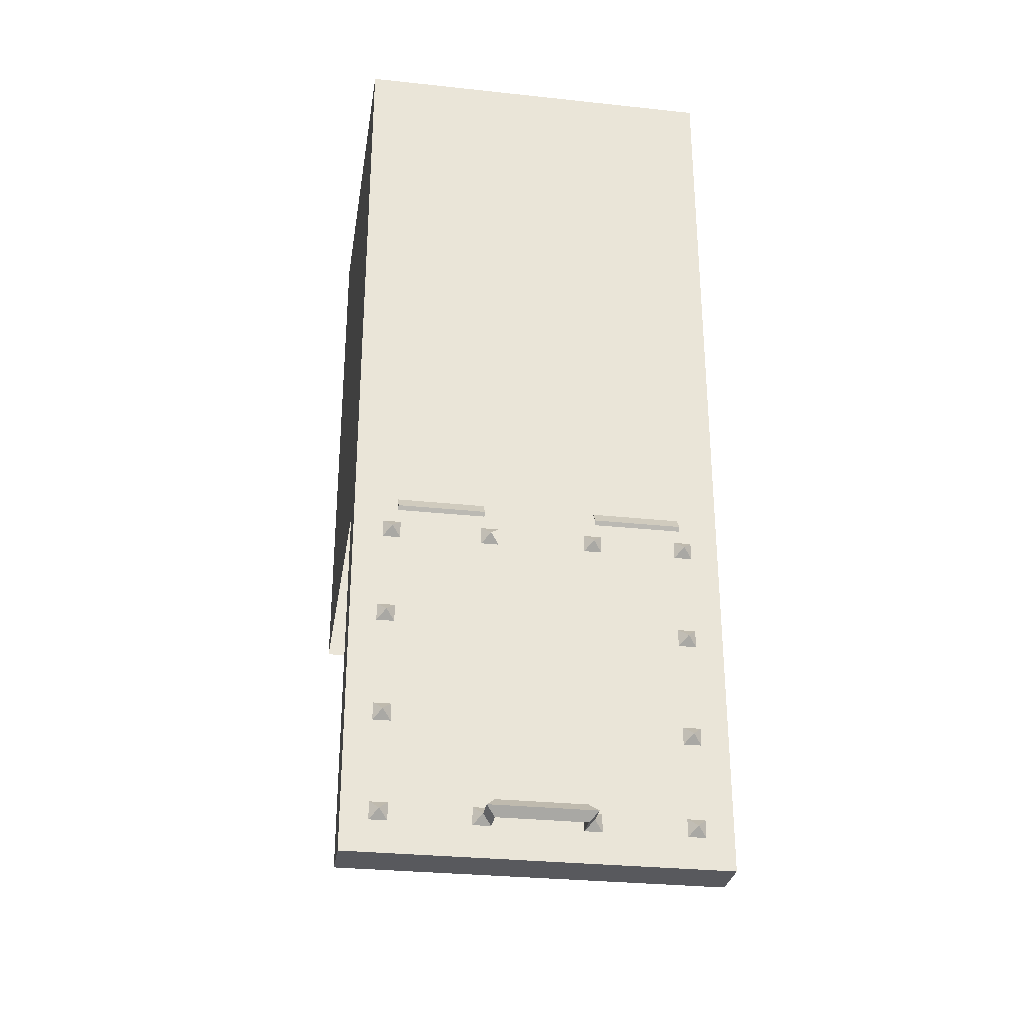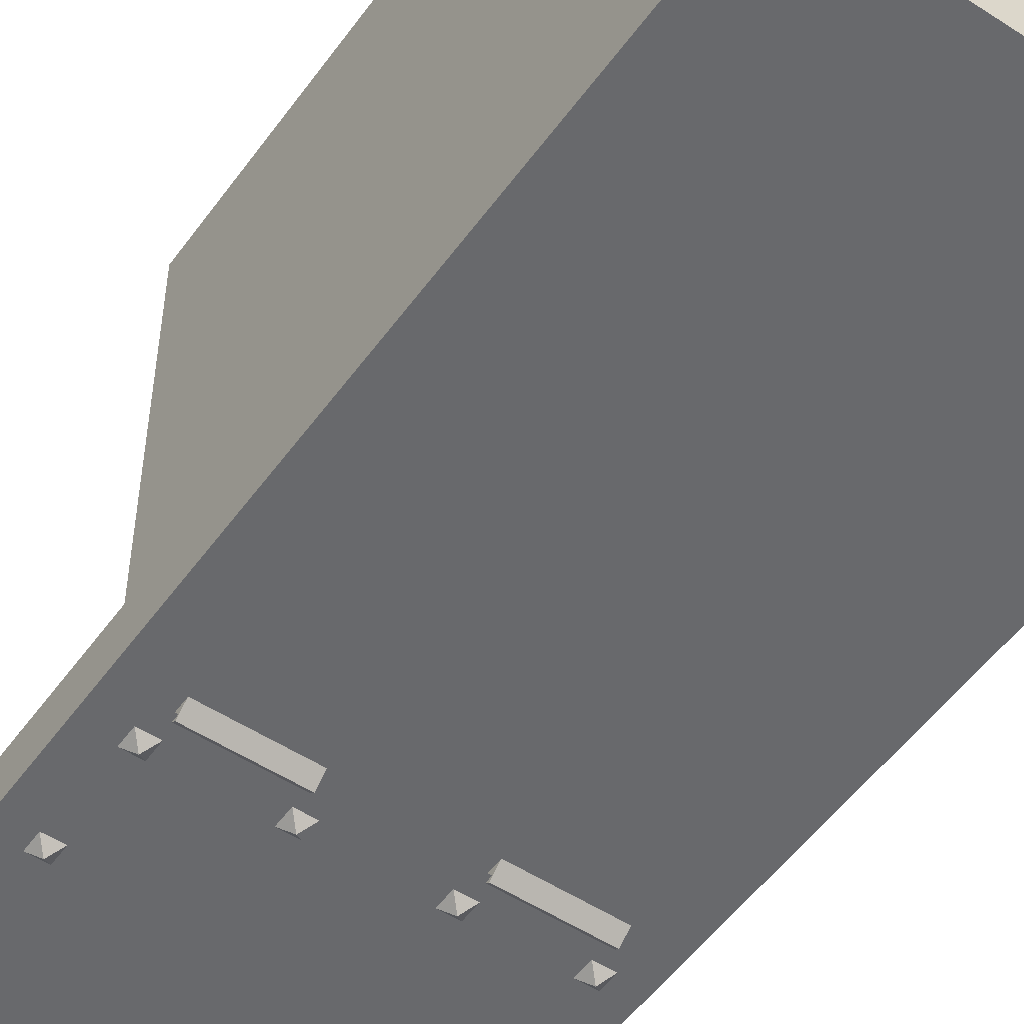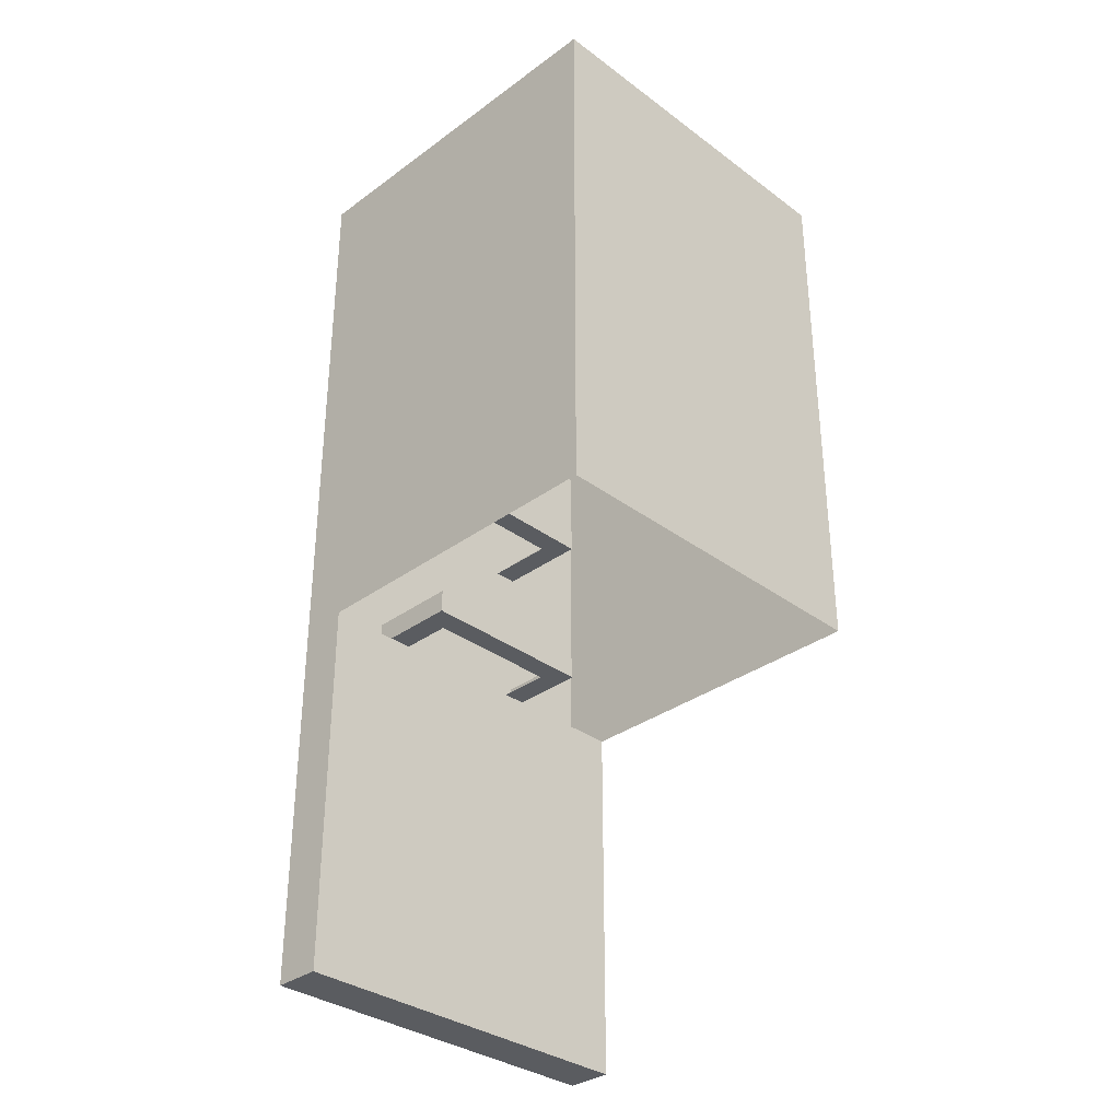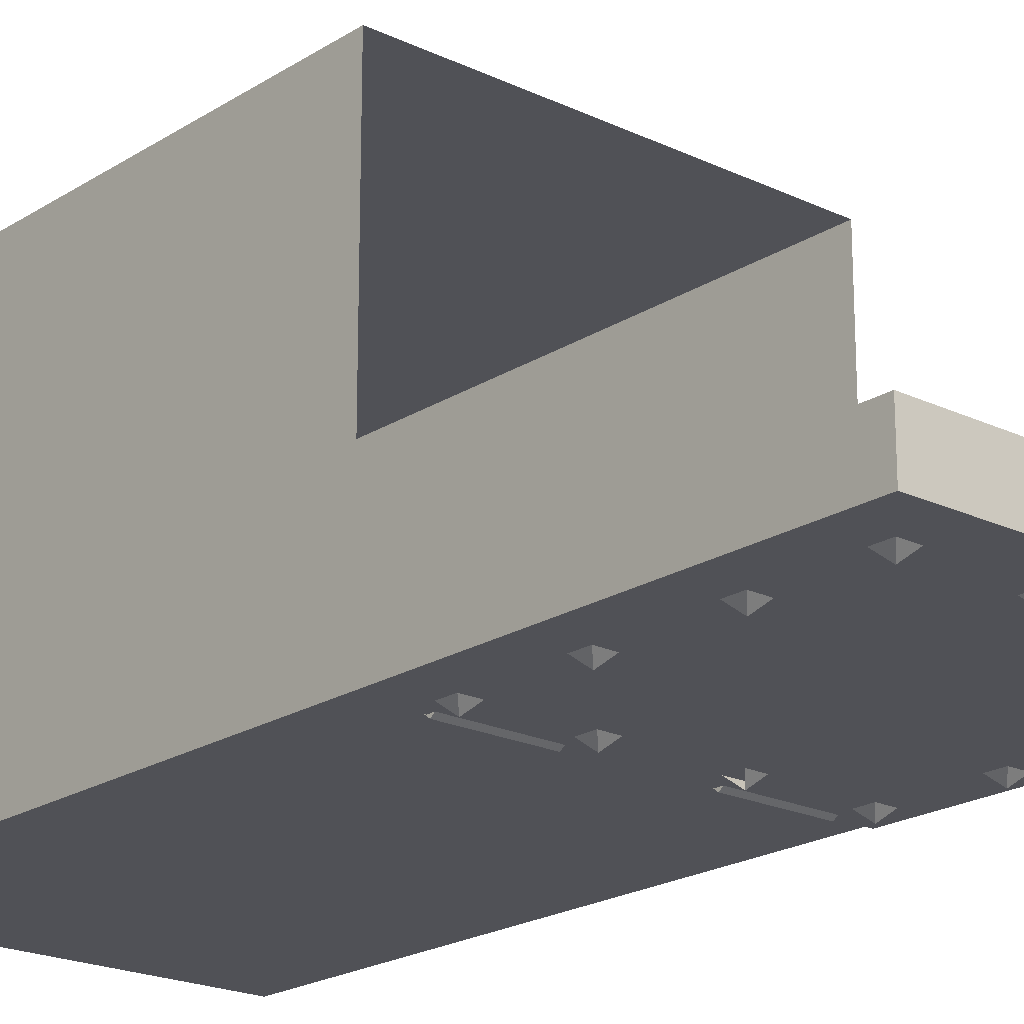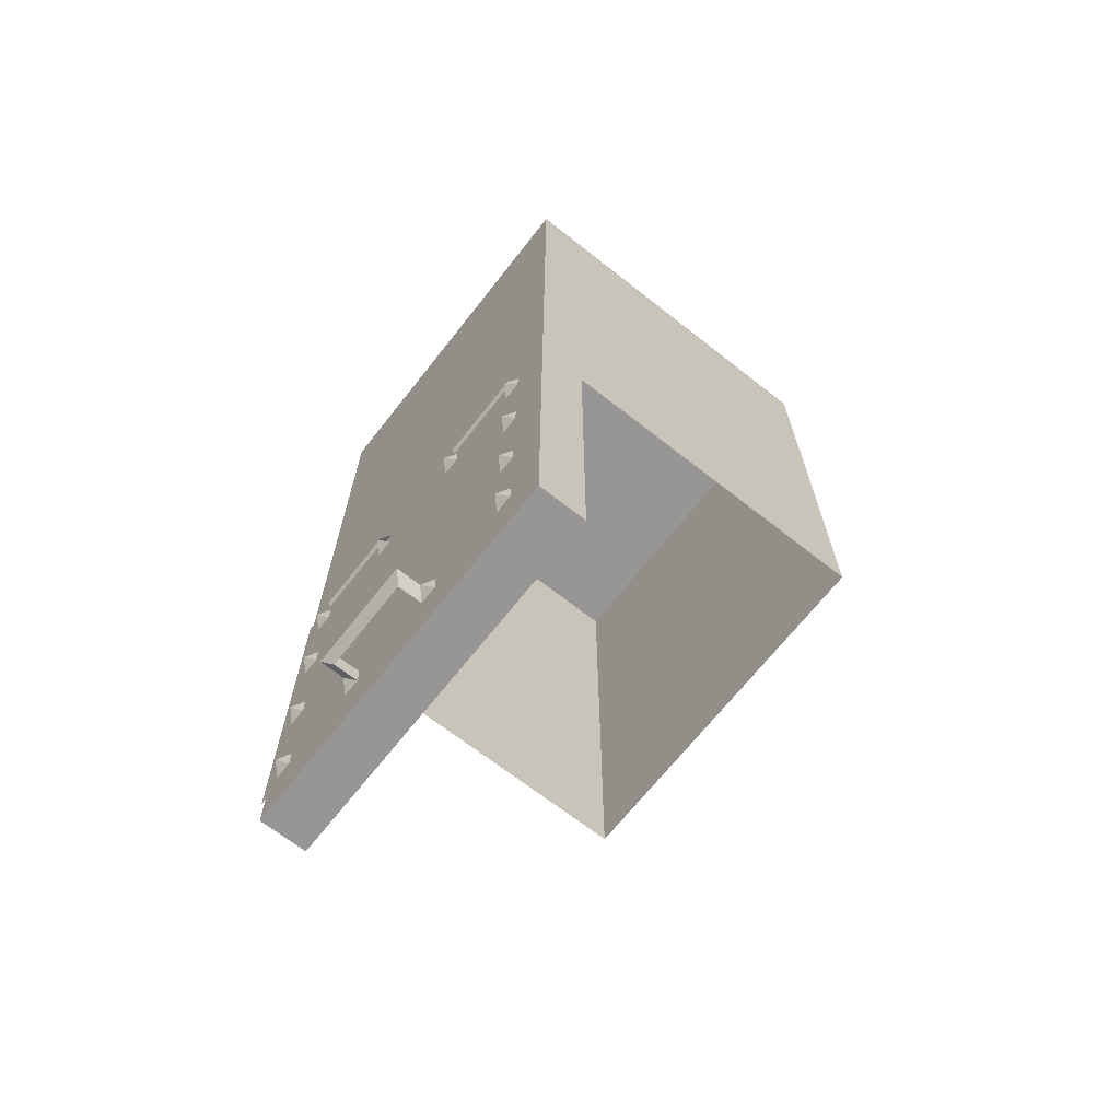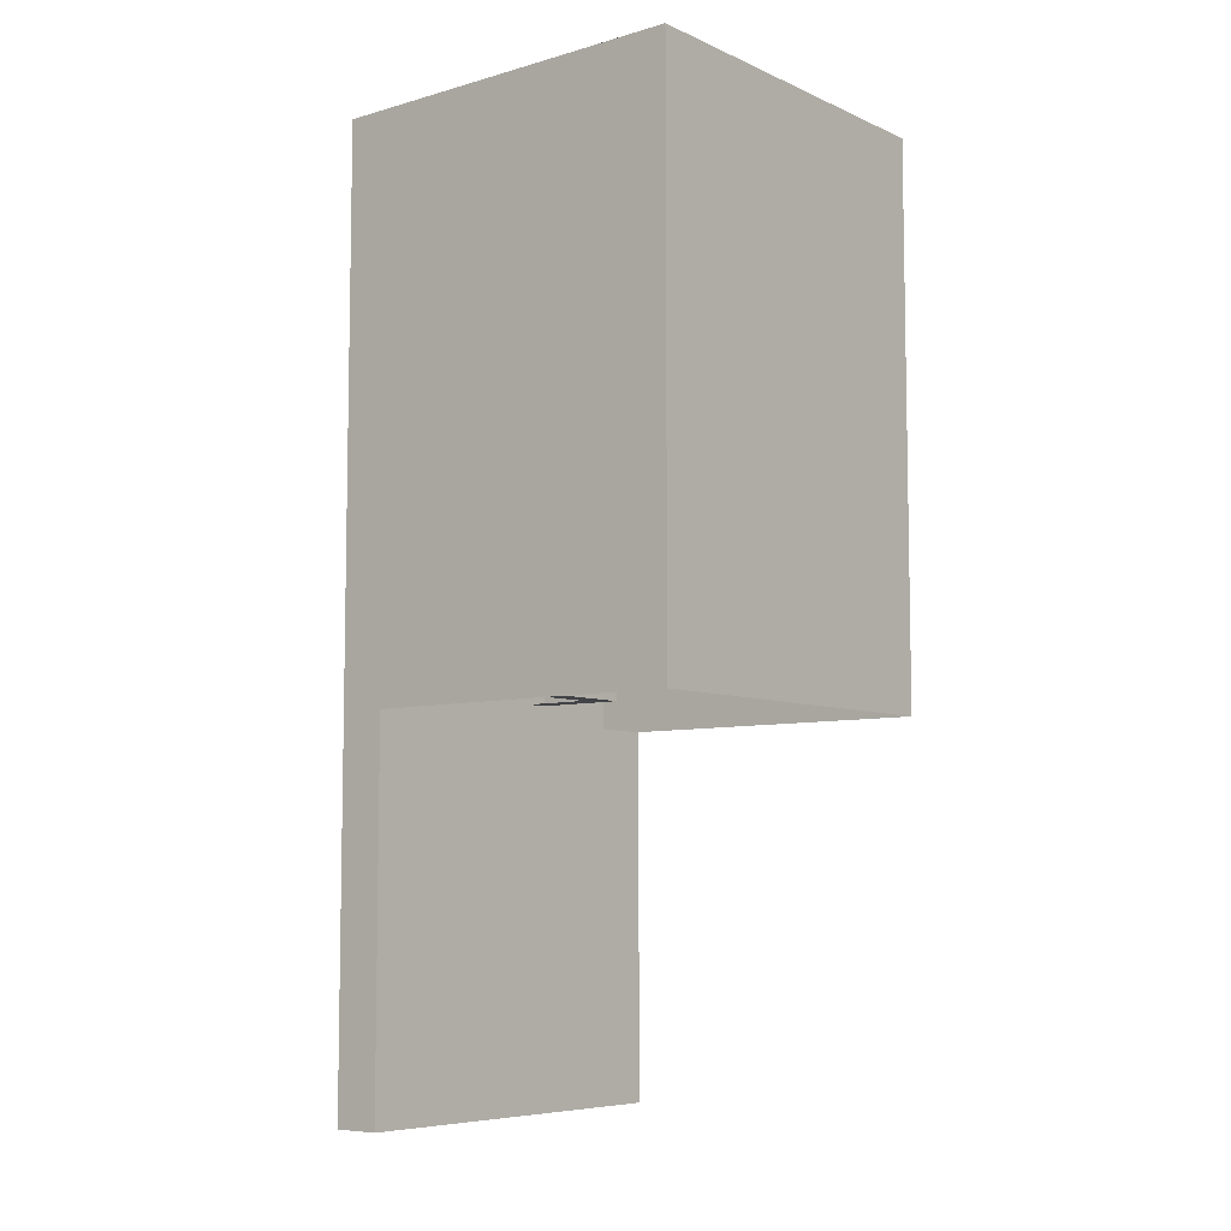
<metadata>
{"format":"obj","ext":"obj","renderer":"f3d","projection":"perspective","resolution":1024,"background":"white","views":[{"elev":-29.9,"azim":171.1,"up":"+Y"},{"elev":-52.7,"azim":145.0,"up":"+Z"},{"elev":-33.6,"azim":-45.2,"up":"+Y"},{"elev":-20.5,"azim":-41.0,"up":"+Z"},{"elev":-68.0,"azim":-128.2,"up":"+Y"},{"elev":-7.1,"azim":-50.9,"up":"+Y"}]}
</metadata>
<code>
v -0.1875 0.0625 -0.5
v -0.1875 0.0625 -0.3125
v -0.25 0.0625 -0.25
v -0.25 0.0625 -0.5
v -0.25 0.125 -0.25
v -0.25 0.125 -0.5
v 0.1875 0.0625 -0.3125
v 0.25 0.0625 -0.25
v 0.25 0.125 -0.25
v 0.1875 0.0625 -0.5
v 0.25 0.0625 -0.5
v 0.25 0.125 -0.5
v -0.1875 0.5 -0.5
v -0.1875 0.5 -0.3125
v -0.25 0.5 -0.25
v -0.25 0.5 -0.5
v -0.25 0.5625 -0.25
v -0.25 0.5625 -0.5
v 0.1875 0.5 -0.3125
v 0.25 0.5 -0.25
v 0.25 0.5625 -0.25
v 0.1875 0.5 -0.5
v 0.25 0.5 -0.5
v 0.25 0.5625 -0.5
v -0.1875 1.438 -0.5
v -0.1875 1.438 -0.3125
v -0.25 1.438 -0.25
v -0.25 1.438 -0.5
v -0.25 1.5 -0.25
v -0.25 1.5 -0.5
v 0.1875 1.438 -0.3125
v 0.25 1.438 -0.25
v 0.25 1.5 -0.25
v 0.1875 1.438 -0.5
v 0.25 1.438 -0.5
v 0.25 1.5 -0.5
v -0.1875 1 -0.5
v -0.1875 1 -0.3125
v -0.25 1 -0.25
v -0.25 1 -0.5
v -0.25 1.062 -0.25
v -0.25 1.062 -0.5
v 0.1875 1 -0.3125
v 0.25 1 -0.25
v 0.25 1.062 -0.25
v 0.1875 1 -0.5
v 0.25 1 -0.5
v 0.25 1.062 -0.5
v -0.5 1.5 -0.5
v 0.5 1.5 -0.5
v 0.5 1.5 0.5
v -0.5 1.5 0.5
v -0.5 1 0.5
v -0.5 1 -0.5
v 0.5 1 -0.5
v 0.5 1 0.5
v 0.5 0.5 0.5
v -0.5 0.5 0.5
v -0.5 0.5 -0.5
v 0.5 0.5 -0.5
v 0.5 0 -0.5
v 0.5 0 0.5
v -0.5 0 0.5
v -0.5 0 -0.5
v 0.4766 -0.9766 -0.5156
v 0.3438 -0.8438 -0.5156
v 0.3438 -0.1562 -0.5156
v 0.4766 -0.02344 -0.5156
v -0.3438 -0.1562 -0.5156
v -0.4766 -0.02344 -0.5156
v -0.3438 -0.8438 -0.5156
v -0.4766 -0.9766 -0.5156
v -0.3984 -0.8984 -0.5391
v -0.375 -0.9219 -0.5156
v -0.4219 -0.9219 -0.5156
v -0.375 -0.875 -0.5156
v -0.4219 -0.875 -0.5156
v -0.1328 -0.8984 -0.5391
v -0.1094 -0.9219 -0.5156
v -0.1562 -0.9219 -0.5156
v -0.1562 -0.875 -0.5156
v -0.1094 -0.875 -0.5156
v -0.1094 -0.875 -0.5781
v -0.1328 -0.8984 -0.6016
v -0.1094 -0.9219 -0.5781
v 0.1484 -0.8984 -0.5391
v 0.125 -0.875 -0.5156
v 0.1719 -0.875 -0.5156
v 0.1719 -0.9219 -0.5156
v 0.125 -0.9219 -0.5156
v 0.125 -0.9219 -0.5781
v 0.1484 -0.8984 -0.6016
v 0.125 -0.875 -0.5781
v 0.4062 -0.6328 -0.5391
v 0.4297 -0.6094 -0.5156
v 0.4297 -0.6562 -0.5156
v 0.3828 -0.6094 -0.5156
v 0.3828 -0.6562 -0.5156
v 0.4062 -0.3516 -0.5391
v 0.4297 -0.3281 -0.5156
v 0.4297 -0.375 -0.5156
v 0.3828 -0.3281 -0.5156
v 0.3828 -0.375 -0.5156
v 0.4062 -0.8984 -0.5391
v 0.4297 -0.875 -0.5156
v 0.4297 -0.9219 -0.5156
v 0.3828 -0.875 -0.5156
v 0.3828 -0.9219 -0.5156
v 0.1328 -0.1016 -0.5391
v 0.1094 -0.07812 -0.5156
v 0.1562 -0.07812 -0.5156
v 0.1562 -0.125 -0.5156
v 0.1094 -0.125 -0.5156
v -0.1484 -0.1016 -0.5391
v -0.1719 -0.07812 -0.5156
v -0.125 -0.07812 -0.5156
v -0.1719 -0.125 -0.5156
v -0.125 -0.125 -0.5156
v 0.3984 -0.1016 -0.5391
v 0.375 -0.07812 -0.5156
v 0.4219 -0.07812 -0.5156
v 0.375 -0.125 -0.5156
v 0.4219 -0.125 -0.5156
v -0.3984 -0.3672 -0.5391
v -0.4219 -0.3906 -0.5156
v -0.4219 -0.3438 -0.5156
v -0.375 -0.3906 -0.5156
v -0.375 -0.3438 -0.5156
v -0.3984 -0.6484 -0.5391
v -0.4219 -0.6719 -0.5156
v -0.4219 -0.625 -0.5156
v -0.375 -0.6719 -0.5156
v -0.375 -0.625 -0.5156
v -0.3984 -0.1016 -0.5391
v -0.4219 -0.125 -0.5156
v -0.4219 -0.07812 -0.5156
v -0.375 -0.125 -0.5156
v -0.375 -0.07812 -0.5156
v 0.3828 0 -0.5
v 0.3828 -0.03125 -0.5234
v 0.1484 -0.03125 -0.5234
v 0.1484 0 -0.5
v 0.1484 -0.0625 -0.5
v 0.3828 -0.0625 -0.5
v -0.1562 0 -0.5
v -0.1562 -0.03125 -0.5234
v -0.3906 -0.03125 -0.5234
v -0.3906 0 -0.5
v -0.3906 -0.0625 -0.5
v -0.1562 -0.0625 -0.5
v 0.5 -1 -0.5
v 0.5 0 -0.375
v 0.5 -1 -0.375
v -0.5 -1 -0.5
v -0.5 -1 -0.375
v -0.5 0 -0.375
f 1 2 3
f 1 3 4
f 4 3 5
f 4 5 6
f 2 7 8
f 2 8 3
f 3 8 9
f 3 9 5
f 10 11 8
f 10 8 7
f 8 11 12
f 8 12 9
f 13 14 15
f 13 15 16
f 16 15 17
f 16 17 18
f 14 19 20
f 14 20 15
f 15 20 21
f 15 21 17
f 22 23 20
f 22 20 19
f 20 23 24
f 20 24 21
f 25 26 27
f 25 27 28
f 28 27 29
f 28 29 30
f 26 31 32
f 26 32 27
f 27 32 33
f 27 33 29
f 34 35 32
f 34 32 31
f 32 35 36
f 32 36 33
f 37 38 39
f 37 39 40
f 40 39 41
f 40 41 42
f 38 43 44
f 38 44 39
f 39 44 45
f 39 45 41
f 46 47 44
f 46 44 43
f 44 47 48
f 44 48 45
f 49 50 51
f 49 51 52
f 49 52 53
f 49 53 54
f 49 54 50
f 50 54 55
f 50 55 51
f 51 55 56
f 51 56 52
f 52 56 53
f 53 56 57
f 53 57 58
f 53 58 54
f 54 58 59
f 54 59 55
f 55 59 60
f 55 60 56
f 56 60 57
f 57 60 61
f 57 61 62
f 57 62 58
f 58 62 63
f 58 63 59
f 59 63 64
f 59 64 60
f 60 64 61
f 65 66 67
f 65 67 68
f 68 67 69
f 68 69 70
f 70 69 71
f 70 71 72
f 72 71 66
f 72 66 65
f 73 73 74
f 73 74 75
f 73 75 73
f 73 73 76
f 73 76 74
f 76 73 77
f 77 73 73
f 77 73 75
f 73 73 73
f 73 73 73
f 78 78 78
f 78 78 78
f 78 78 79
f 78 79 80
f 78 80 78
f 78 78 81
f 78 81 82
f 78 82 83
f 78 83 84
f 78 84 79
f 79 84 85
f 79 85 82
f 82 85 83
f 86 86 86
f 86 86 86
f 86 86 87
f 86 87 88
f 86 88 86
f 86 86 89
f 86 89 90
f 86 90 91
f 86 91 92
f 86 92 87
f 87 92 93
f 87 93 90
f 90 93 91
f 94 94 95
f 94 95 96
f 94 96 94
f 94 94 97
f 94 97 95
f 97 94 98
f 98 94 94
f 98 94 96
f 94 94 94
f 94 94 94
f 99 99 100
f 99 100 101
f 99 101 99
f 99 99 102
f 99 102 100
f 102 99 103
f 103 99 99
f 103 99 101
f 99 99 99
f 99 99 99
f 104 104 105
f 104 105 106
f 104 106 104
f 104 104 107
f 104 107 105
f 107 104 108
f 108 104 104
f 108 104 106
f 104 104 104
f 104 104 104
f 109 109 110
f 109 110 111
f 109 111 109
f 109 109 112
f 109 112 113
f 112 109 111
f 109 109 109
f 109 109 109
f 114 114 115
f 114 115 116
f 114 116 114
f 114 114 117
f 114 117 115
f 117 114 118
f 118 114 114
f 118 114 116
f 114 114 114
f 114 114 114
f 119 119 120
f 119 120 121
f 119 121 119
f 119 119 122
f 119 122 120
f 122 119 123
f 123 119 119
f 123 119 121
f 119 119 119
f 119 119 119
f 124 124 125
f 124 125 126
f 124 126 124
f 124 124 127
f 124 127 125
f 127 124 128
f 128 124 124
f 128 124 126
f 124 124 124
f 124 124 124
f 129 129 130
f 129 130 131
f 129 131 129
f 129 129 132
f 129 132 130
f 132 129 133
f 133 129 129
f 133 129 131
f 129 129 129
f 129 129 129
f 134 134 135
f 134 135 136
f 134 136 134
f 134 134 137
f 134 137 135
f 137 134 138
f 138 134 134
f 138 134 136
f 134 134 134
f 134 134 134
f 85 83 84
f 85 84 92
f 85 92 91
f 78 80 81
f 86 88 89
f 93 92 84
f 93 84 83
f 139 140 141
f 139 141 142
f 142 141 143
f 143 141 140
f 143 140 144
f 144 140 139
f 145 146 147
f 145 147 148
f 148 147 149
f 149 147 146
f 149 146 150
f 150 146 145
f 151 61 152
f 151 152 153
f 151 153 154
f 155 153 152
f 155 152 156
f 155 156 64
f 155 64 154
f 155 154 153
f 151 154 64
f 151 64 61

</code>
